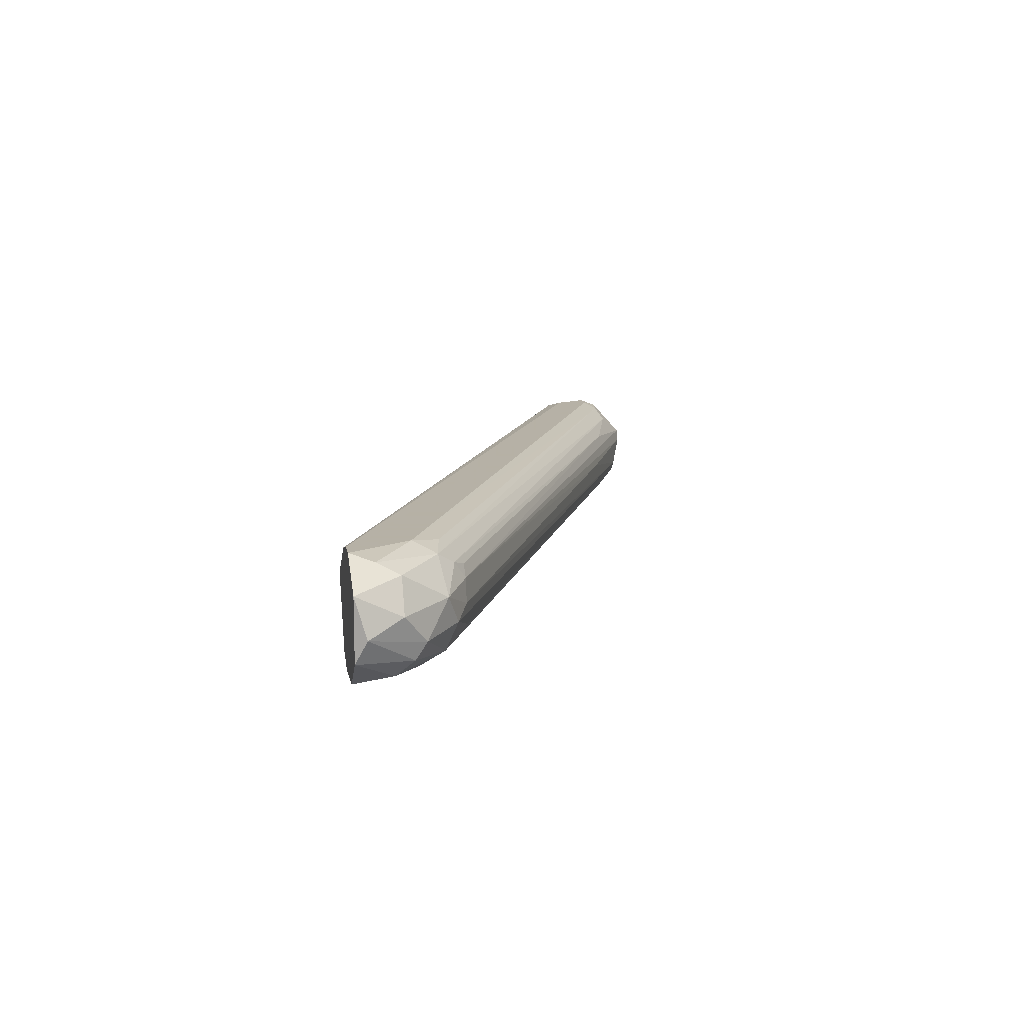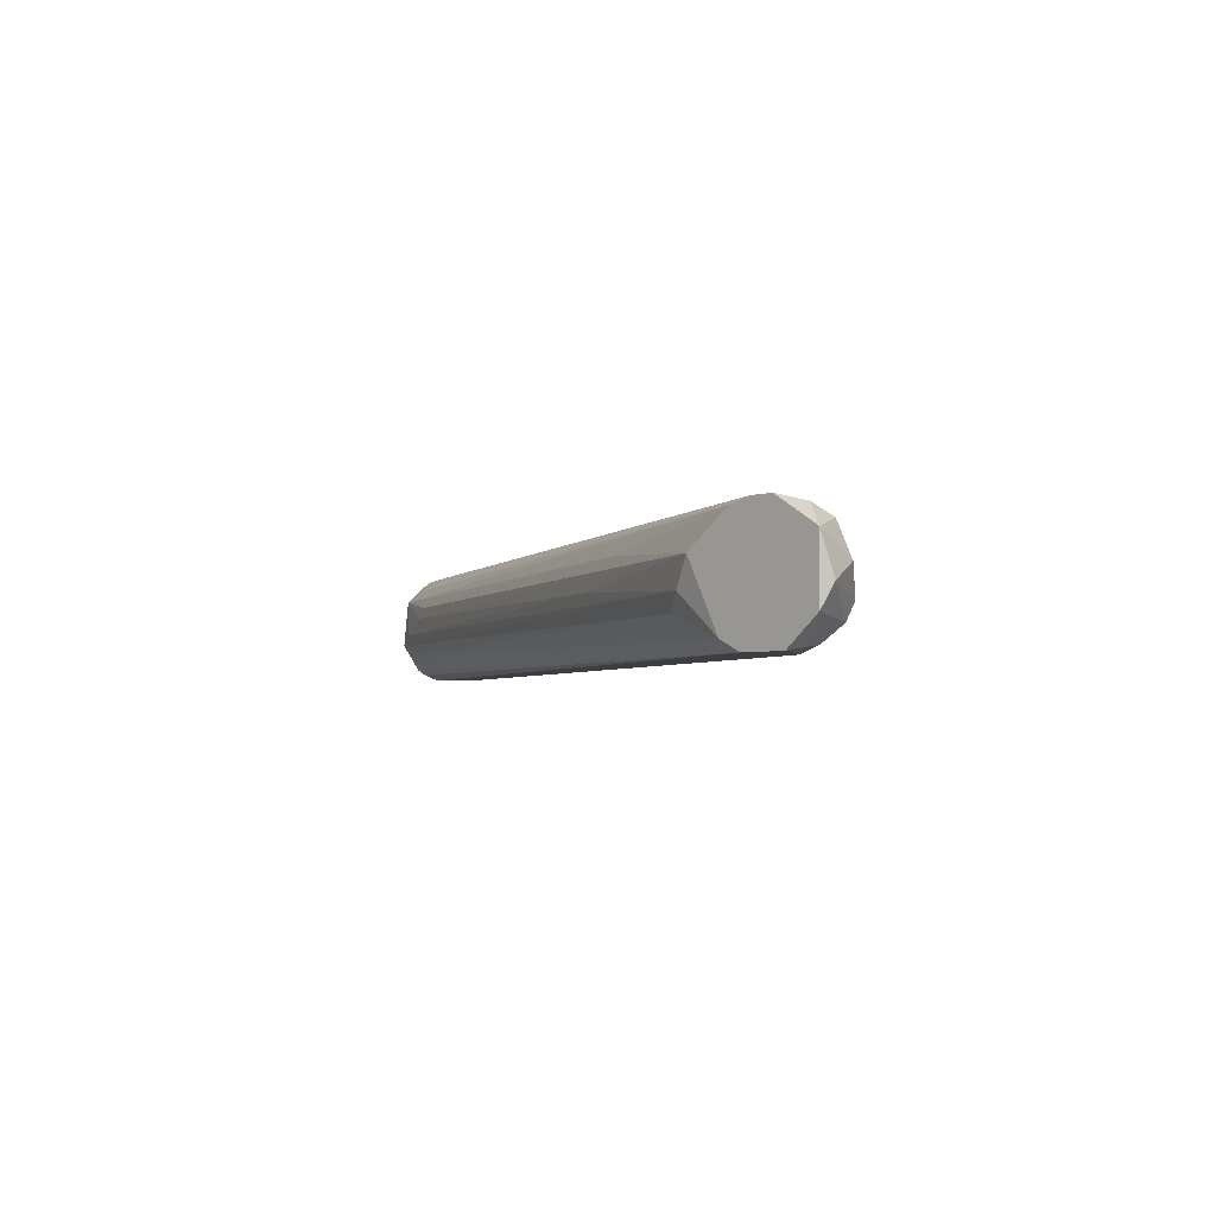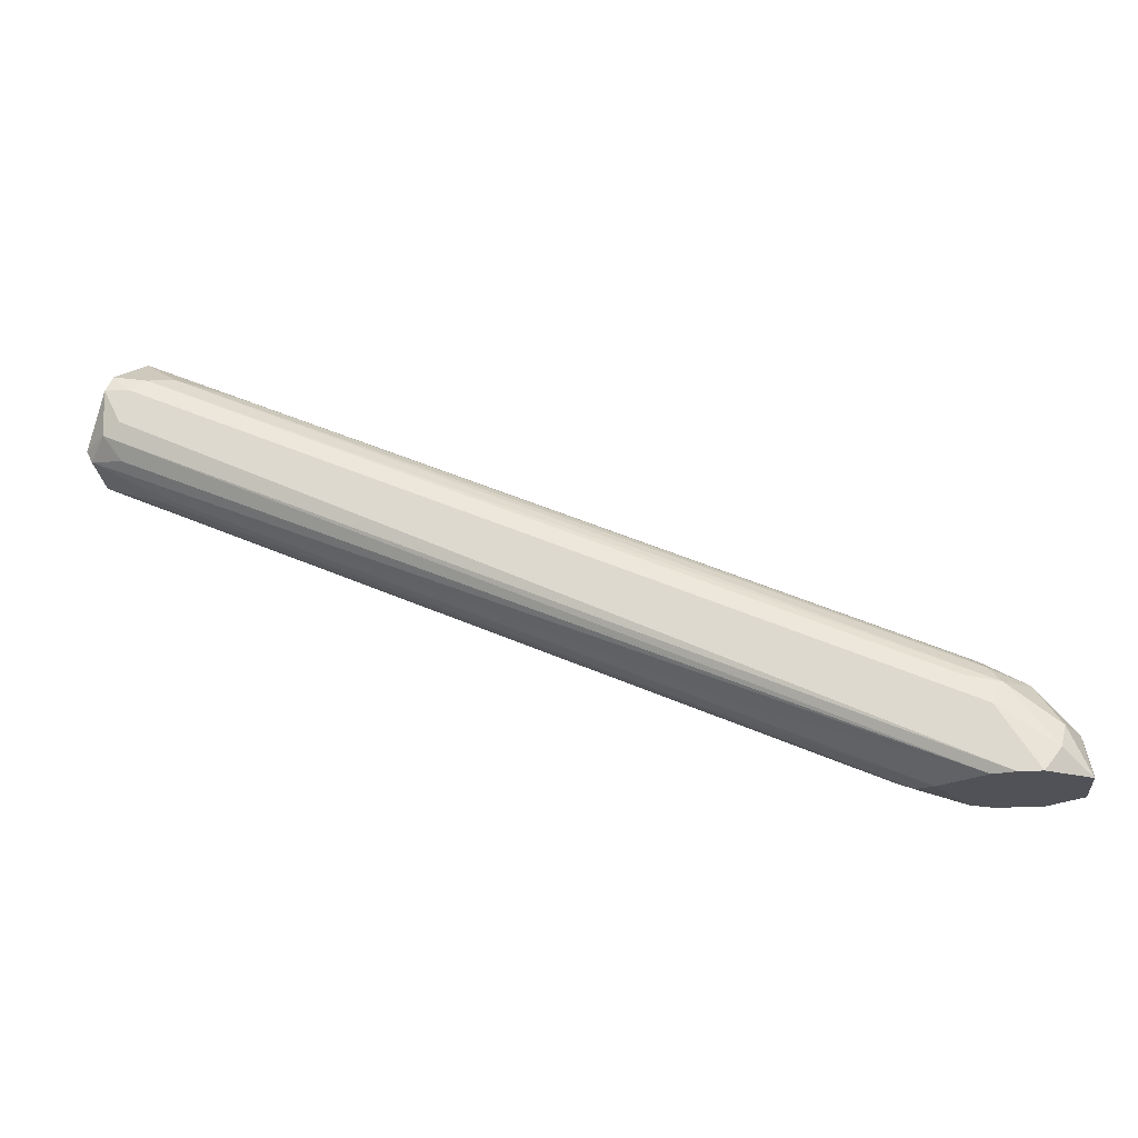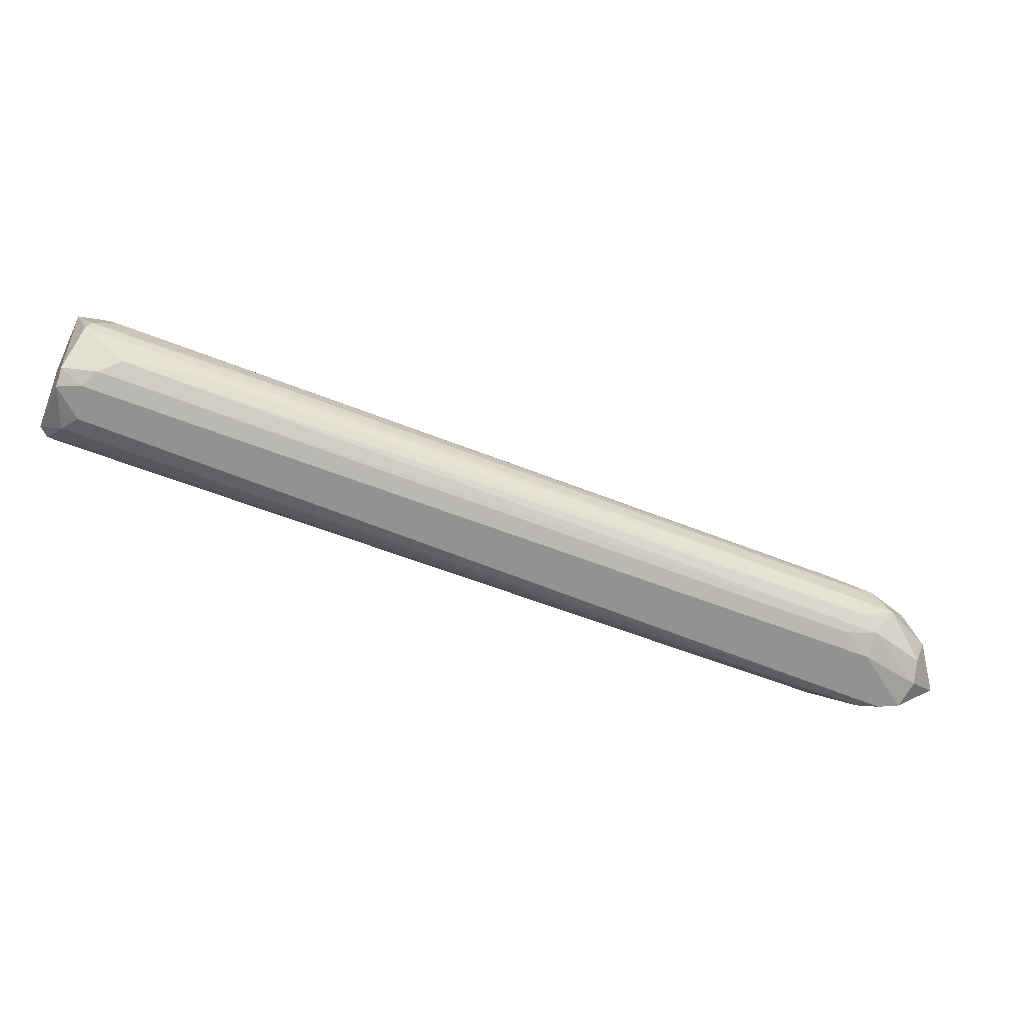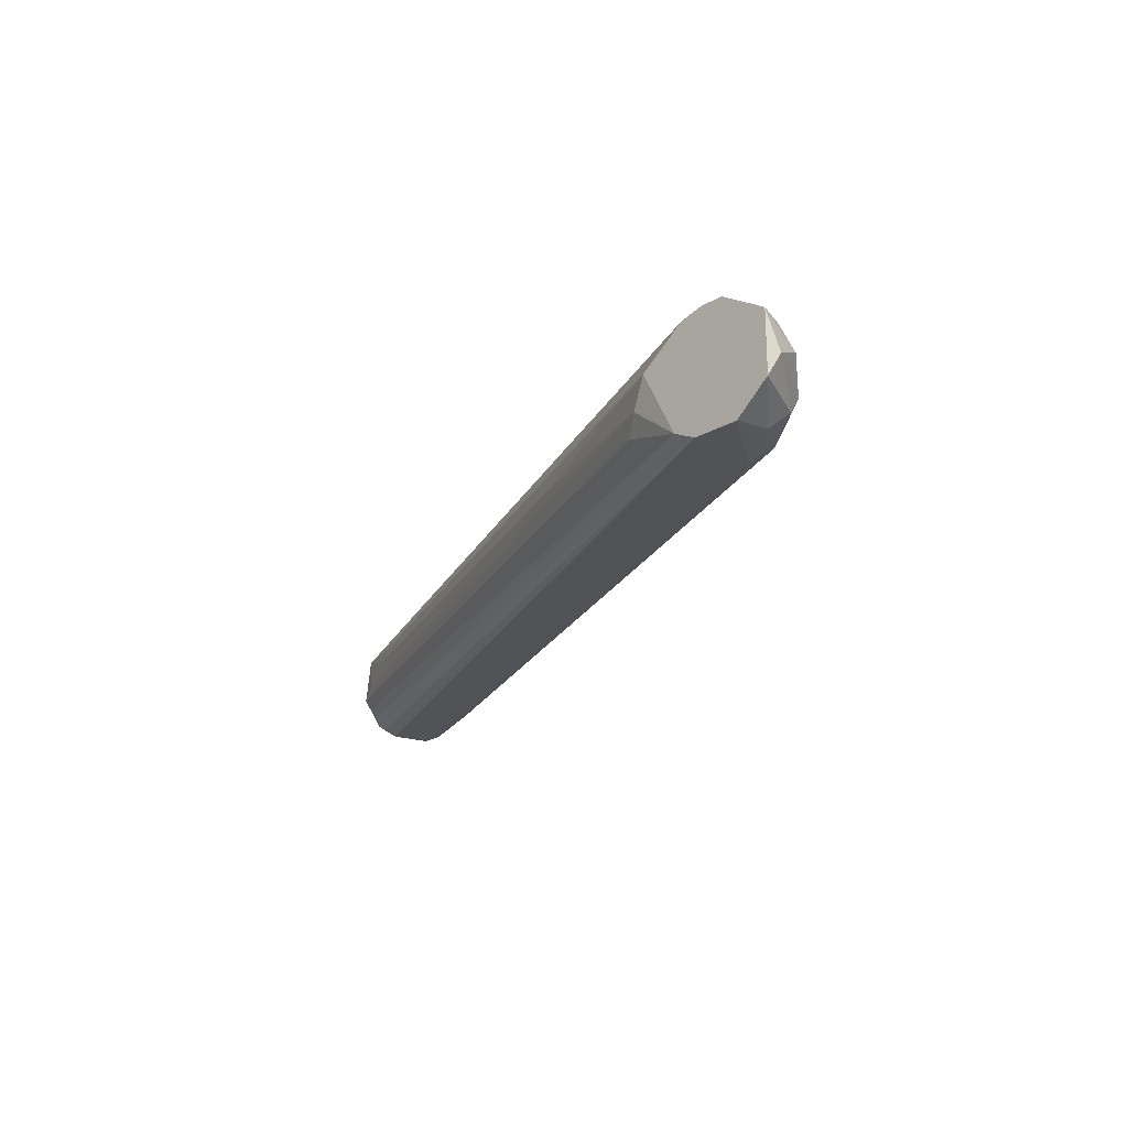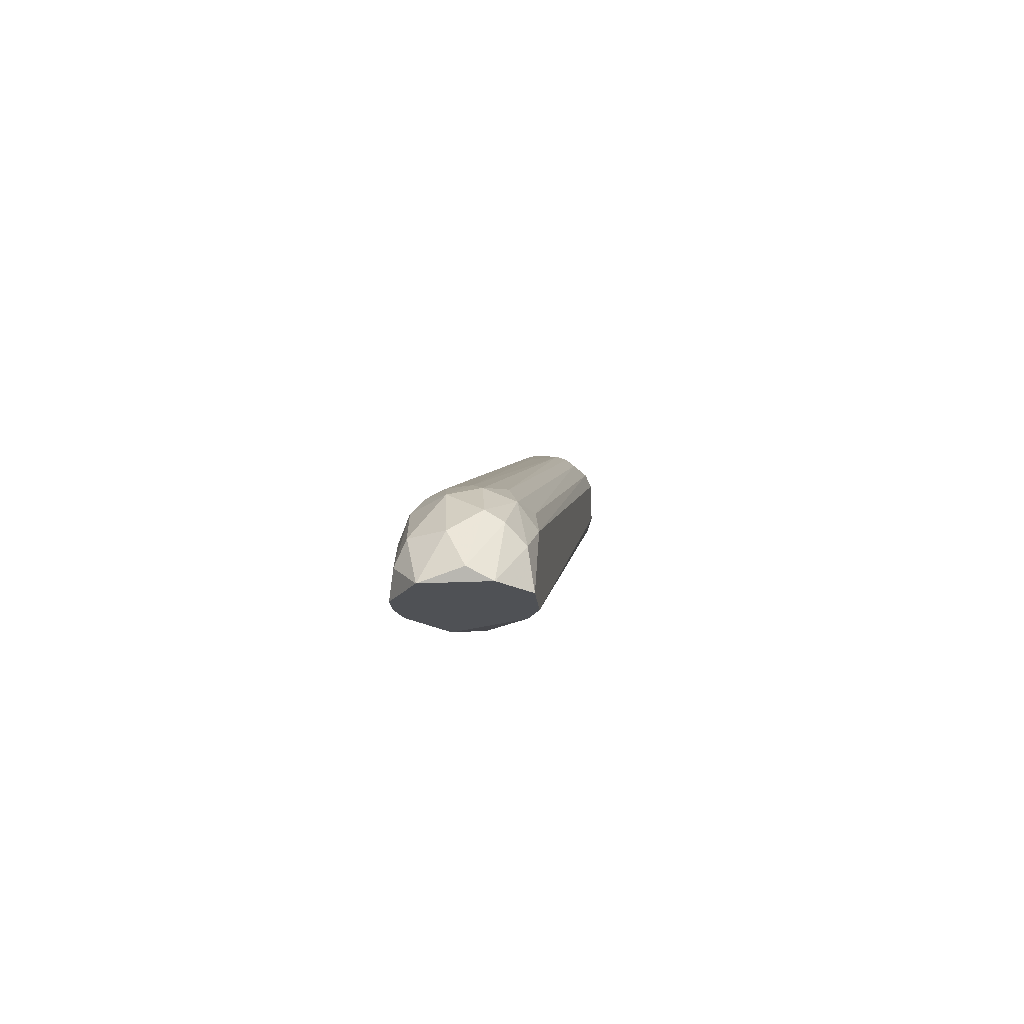
<metadata>
{"format":"obj","ext":"obj","renderer":"f3d","projection":"perspective","resolution":1024,"background":"white","views":[{"elev":12.1,"azim":79.4,"up":"+Z"},{"elev":-3.4,"azim":46.3,"up":"+Z"},{"elev":-21.4,"azim":6.4,"up":"+Y"},{"elev":24.1,"azim":-6.9,"up":"+Y"},{"elev":-21.7,"azim":45.3,"up":"+Z"},{"elev":-20.1,"azim":95.5,"up":"+Y"}]}
</metadata>
<code>
v -0.6294 0.1896 0.1694
v -0.8593 0.3324 0.1805
v -0.8073 0.3102 0.1787
v -0.5886 0.1841 0.1972
v -0.876 0.2972 0.1879
v -0.8722 0.3083 0.1583
v -0.596 0.2137 0.1638
v -0.609 0.2137 0.1954
v -0.8704 0.3176 0.1972
v -0.5849 0.1841 0.1583
v -0.8648 0.325 0.1601
v -0.5886 0.2137 0.1824
v -0.8722 0.2953 0.1676
v -0.6183 0.1841 0.1842
v -0.85 0.3231 0.1917
v -0.5997 0.1841 0.1583
v -0.5997 0.2063 0.1583
v -0.8704 0.3027 0.1954
v -0.6034 0.1841 0.1954
v -0.8556 0.3287 0.1676
v -0.5719 0.1878 0.175
v -0.5941 0.2174 0.1731
v -0.8686 0.2916 0.175
v -0.6071 0.2211 0.1879
v -0.5811 0.1989 0.1917
v -0.8686 0.3213 0.1583
v -0.876 0.3027 0.162
v -0.6015 0.2045 0.1972
v -0.8574 0.3213 0.1954
v -0.5811 0.2026 0.1657
v -0.8611 0.3324 0.1842
v -0.6034 0.2211 0.1842
v -0.8648 0.3064 0.1972
v -0.5737 0.1841 0.1879
v -0.6238 0.1859 0.175
v -0.5979 0.2119 0.1935
v -0.8556 0.286 0.1805
v -0.596 0.1841 0.1972
v -0.5756 0.1989 0.1805
v -0.8518 0.3287 0.1713
v -0.6108 0.223 0.1676
v -0.8741 0.3009 0.162
v -0.6071 0.1841 0.162
v -0.8444 0.3213 0.1638
v -0.6108 0.2156 0.1601
v -0.8778 0.3009 0.1879
v -0.876 0.2953 0.1713
v -0.8648 0.3305 0.1676
v -0.5737 0.1841 0.1676
v -0.8648 0.2953 0.1917
v -0.6015 0.2211 0.1768
v -0.863 0.3176 0.1972
v -0.8686 0.3231 0.1954
v -0.8741 0.3102 0.1601
v -0.8722 0.3027 0.1601
v -0.8259 0.3157 0.1879
v -0.8704 0.2972 0.1638
v -0.5849 0.197 0.1601
v -0.6702 0.2082 0.1879
v -0.85 0.2842 0.1842
v -0.5811 0.2063 0.1713
v -0.583 0.1915 0.1954
v -0.6887 0.2137 0.1787
v -0.6015 0.2174 0.1898
f 24 56 64
f 10 4 14
f 6 10 16
f 10 14 16
f 10 6 17
f 14 4 19
f 17 6 26
f 11 17 26
f 9 4 28
f 28 8 29
f 29 15 31
f 3 2 32
f 2 31 32
f 4 9 33
f 9 18 33
f 4 10 34
f 25 12 36
f 8 28 36
f 15 29 36
f 29 8 36
f 5 23 37
f 19 4 38
f 18 19 38
f 4 33 38
f 33 18 38
f 12 25 39
f 34 21 39
f 25 34 39
f 2 3 40
f 20 2 40
f 40 22 41
f 22 7 41
f 20 40 41
f 1 13 43
f 16 14 43
f 35 1 43
f 14 35 43
f 11 20 44
f 41 7 44
f 20 41 44
f 7 17 45
f 17 11 45
f 44 7 45
f 11 44 45
f 5 18 46
f 18 9 46
f 46 27 47
f 13 1 47
f 23 5 47
f 1 35 47
f 35 23 47
f 42 13 47
f 27 42 47
f 5 46 47
f 2 20 48
f 20 11 48
f 11 26 48
f 31 2 48
f 30 21 49
f 34 10 49
f 21 34 49
f 18 5 50
f 5 19 50
f 19 18 50
f 12 22 51
f 3 32 51
f 32 12 51
f 40 3 51
f 22 40 51
f 9 28 52
f 28 29 52
f 52 29 53
f 29 31 53
f 46 9 53
f 31 48 53
f 9 52 53
f 53 48 54
f 26 6 54
f 6 27 54
f 27 46 54
f 48 26 54
f 46 53 54
f 6 16 55
f 27 6 55
f 16 42 55
f 42 27 55
f 31 15 56
f 24 32 56
f 32 31 56
f 42 16 57
f 13 42 57
f 43 13 57
f 16 43 57
f 10 17 58
f 17 7 58
f 7 30 58
f 49 10 58
f 30 49 58
f 14 19 59
f 19 5 59
f 5 37 60
f 37 14 60
f 59 5 60
f 14 59 60
f 22 12 61
f 7 22 61
f 30 7 61
f 21 30 61
f 12 39 61
f 39 21 61
f 28 4 62
f 4 34 62
f 34 25 62
f 25 36 62
f 36 28 62
f 35 14 63
f 23 35 63
f 14 37 63
f 37 23 63
f 12 32 64
f 32 24 64
f 36 12 64
f 15 36 64
f 56 15 64

</code>
